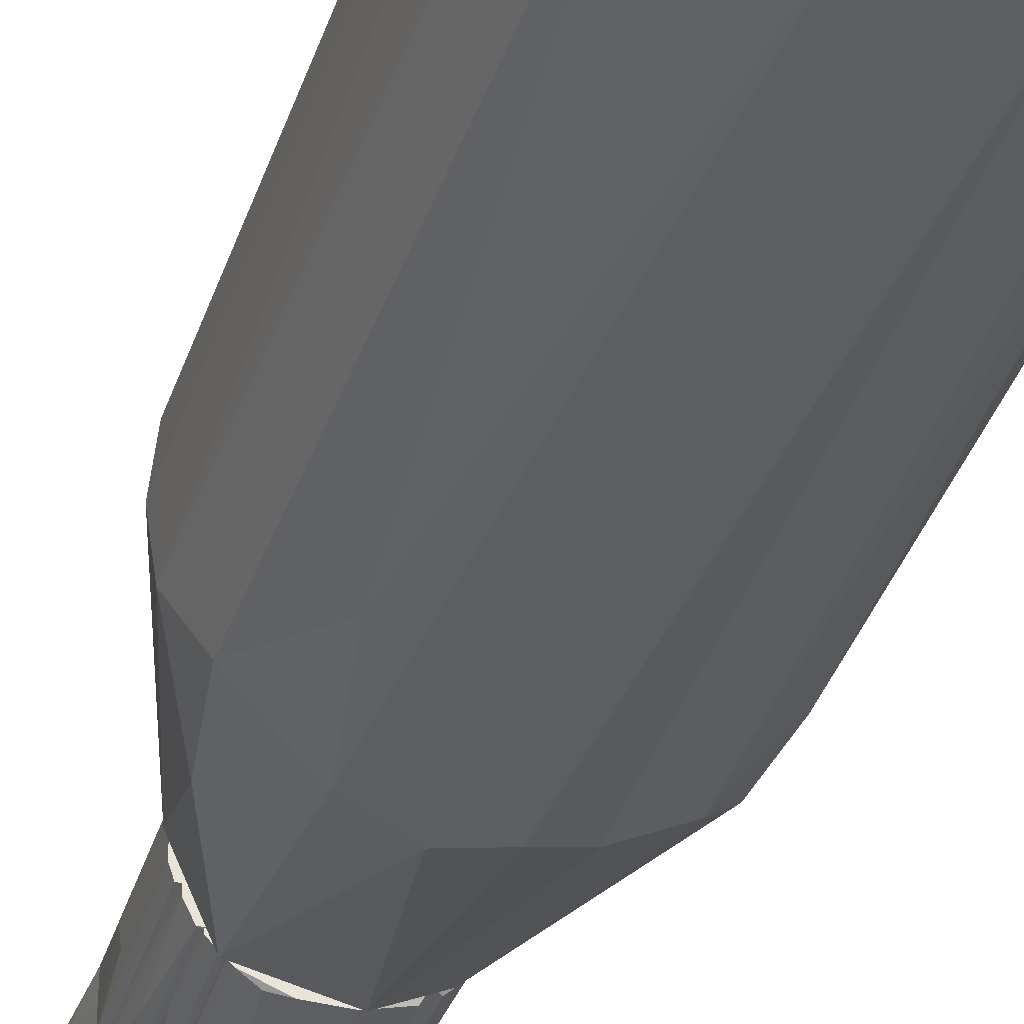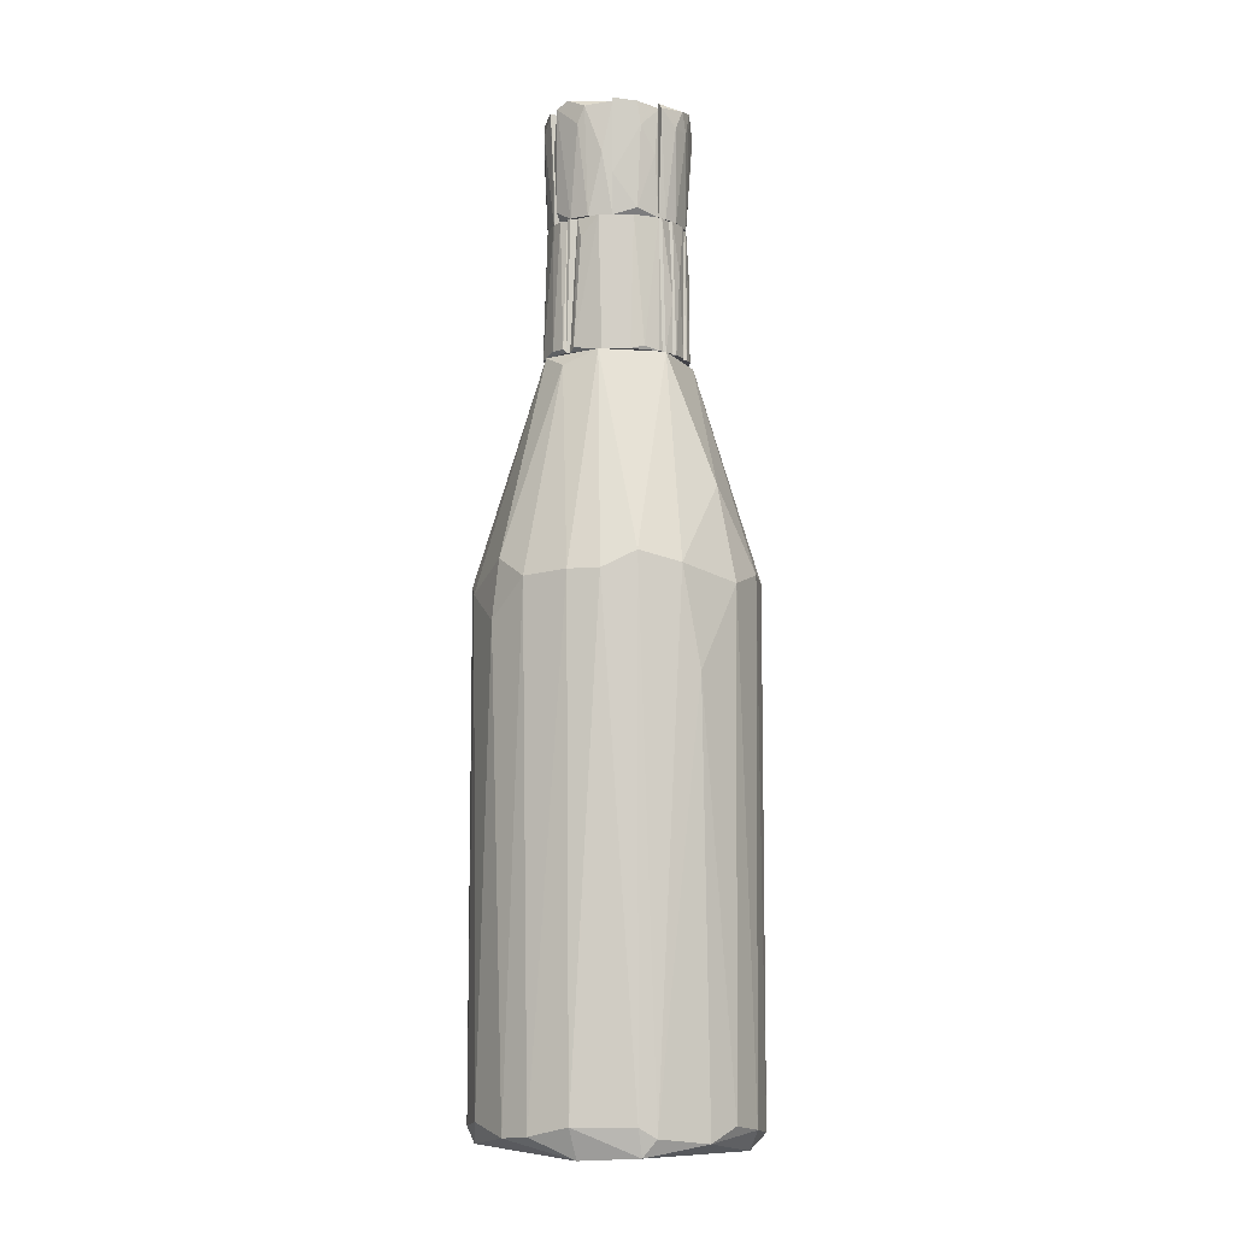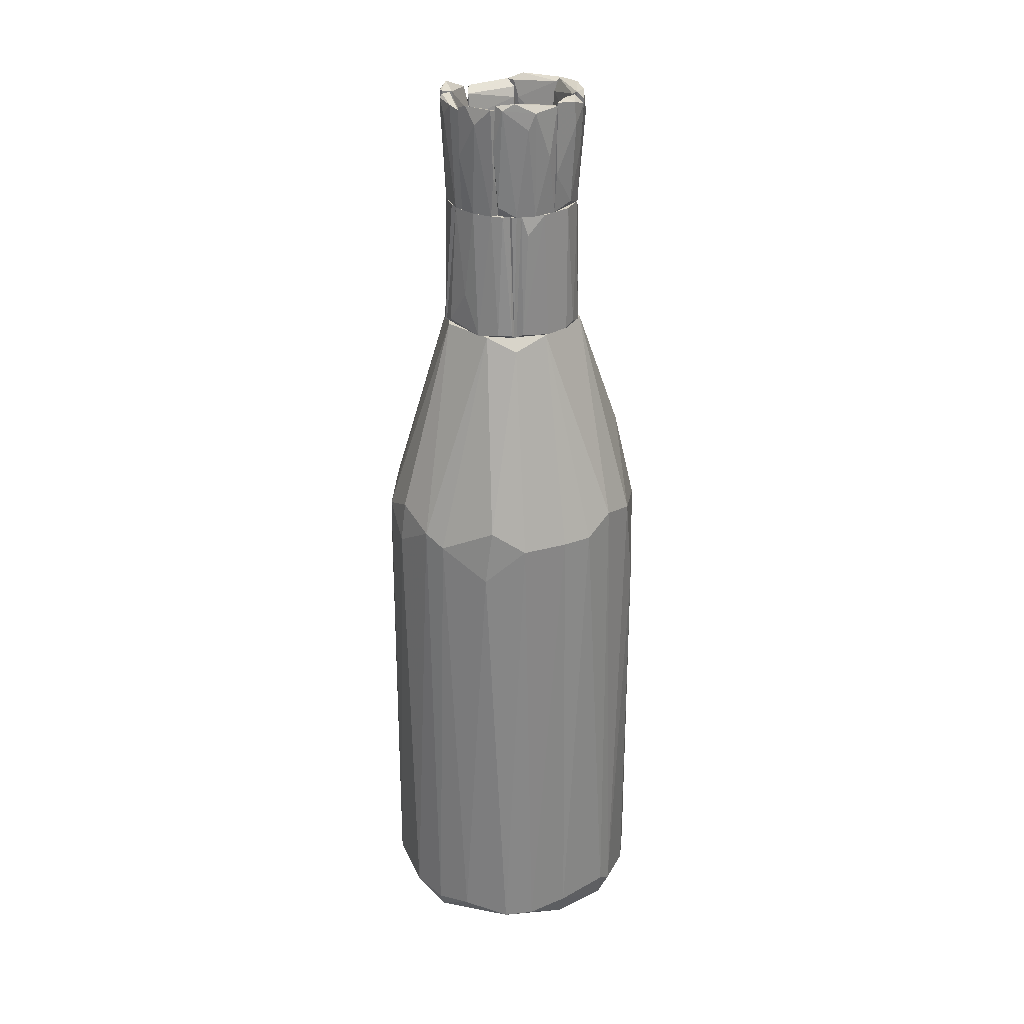
<metadata>
{"format":"obj","ext":"obj","renderer":"f3d","projection":"perspective","resolution":1024,"background":"white","views":[{"elev":-39.4,"azim":-18.0,"up":"+Z"},{"elev":-7.5,"azim":-179.3,"up":"+Y"},{"elev":28.0,"azim":137.0,"up":"+Y"}]}
</metadata>
<code>
o convex_0
v 0.2494 0.07665 0.06384
v -0.2616 -0.9196 -0.02548
v -0.2616 -0.9196 0.02549
v -0.1402 0.4535 3e-06
v 0.07692 -0.8877 -0.2555
v 0.07056 -0.9004 0.2555
v -0.03798 0.07651 -0.2555
v -0.0827 0.0446 0.249
v 0.2494 -0.9389 -0.03189
v 0.2047 0.07665 -0.1597
v -0.2616 0.05106 -0.01271
v -0.1593 -0.9196 -0.2108
v 0.1345 0.4599 0.04466
v -0.1849 -0.9133 0.1916
v 0.128 0.05739 0.2299
v 0.2175 -0.8941 0.1533
v -0.2105 0.03194 -0.1597
v 0.03221 0.4599 -0.1341
v -0.2296 0.02548 0.1341
v -0.05716 0.4599 0.1277
v 0.1919 -0.9133 -0.1852
v 0.08333 0.0446 -0.2491
v -0.06352 -0.9388 0.2427
v 0.2558 0.02548 -0.06383
v -0.04439 -0.9388 -0.2491
v -0.08911 0.4599 -0.1085
v 0.01308 0.05106 0.2619
v 0.2622 -0.9005 0.0383
v 0.2239 0.0446 0.1405
v -0.1146 0.05739 -0.2363
v -0.2424 -0.907 -0.1085
v 0.07056 0.4599 0.1213
v -0.05075 -0.8941 0.2619
v 0.128 0.4599 -0.06383
v 0.243 -0.8941 -0.1085
v -0.236 -0.9454 0.08302
v -0.1593 0.02548 0.2108
v 0.1664 -0.9196 0.2043
v 0.16 0.03827 -0.2107
v -0.06993 -0.9068 -0.2555
v -0.2488 0.05739 -0.08301
v 0.2175 -0.9454 0.09578
v -0.2488 -0.907 0.08943
v -0.2552 0.0446 0.06384
v 0.02585 0.0446 -0.2619
v -0.1338 0.415 0.07661
v 0.06415 -0.9451 -0.23
v -0.1338 -0.9005 0.23
v 0.1792 -0.03835 0.198
v 0.2622 0.0446 -0.01912
v 0.2622 -0.907 -0.0383
v 0.2558 -0.006434 0.07025
v 0.2175 -0.03202 -0.1533
v 0.1472 -0.9068 -0.2235
v -0.2296 -0.9454 -0.0766
v -0.1785 0.2108 -0.1341
v -0.1466 -0.1279 -0.2236
v -0.2041 -0.8942 -0.1724
v 0.0961 0.4343 -0.115
v 0.0961 -0.2427 0.249
v -0.1658 0.09577 0.1916
v -0.03798 -0.8877 -0.2619
v 0.1089 -0.9451 0.2171
v 0.1345 -0.8877 0.2299
f 15 60 64
f 2 3 11
f 13 18 20
f 18 7 26
f 4 20 26
f 20 18 26
f 20 8 27
f 1 13 29
f 26 7 30
f 13 20 32
f 27 15 32
f 20 27 32
f 29 13 32
f 15 29 32
f 23 6 33
f 6 27 33
f 27 8 33
f 18 13 34
f 24 10 34
f 9 21 35
f 3 2 36
f 23 14 36
f 19 14 37
f 25 12 40
f 30 7 40
f 2 11 41
f 11 4 41
f 31 2 41
f 17 31 41
f 28 16 42
f 9 28 42
f 16 38 42
f 14 19 43
f 3 36 43
f 36 14 43
f 11 3 44
f 4 11 44
f 3 43 44
f 43 19 44
f 7 18 45
f 22 5 45
f 18 22 45
f 20 4 46
f 4 44 46
f 44 19 46
f 21 9 47
f 25 5 47
f 9 42 47
f 14 23 48
f 33 8 48
f 23 33 48
f 37 14 48
f 8 37 48
f 29 15 49
f 16 29 49
f 38 16 49
f 13 1 50
f 34 13 50
f 24 34 50
f 28 9 51
f 9 35 51
f 35 24 51
f 50 28 51
f 24 50 51
f 16 28 52
f 1 29 52
f 29 16 52
f 50 1 52
f 28 50 52
f 10 24 53
f 35 21 53
f 24 35 53
f 21 39 53
f 39 10 53
f 5 22 54
f 39 21 54
f 22 39 54
f 47 5 54
f 21 47 54
f 12 25 55
f 2 31 55
f 31 12 55
f 36 2 55
f 42 36 55
f 25 47 55
f 47 42 55
f 4 26 56
f 30 17 56
f 26 30 56
f 41 4 56
f 17 41 56
f 17 30 57
f 40 12 57
f 30 40 57
f 12 31 58
f 31 17 58
f 57 12 58
f 17 57 58
f 22 18 59
f 34 10 59
f 18 34 59
f 10 39 59
f 39 22 59
f 27 6 60
f 15 27 60
f 8 20 61
f 19 37 61
f 37 8 61
f 20 46 61
f 46 19 61
f 5 25 62
f 40 7 62
f 25 40 62
f 7 45 62
f 45 5 62
f 6 23 63
f 23 36 63
f 38 6 63
f 36 42 63
f 42 38 63
f 6 38 64
f 49 15 64
f 38 49 64
f 60 6 64
o convex_1
v 0.1025 0.7091 -0.08303
v 0.1281 0.4664 0.05747
v 0.1345 0.4728 0.03832
v 0.08975 0.4601 -0.1022
v 0.1345 0.46 -0.0447
v 0.1089 0.7091 0.01916
v 0.1281 0.7091 -0.02553
v 0.09614 0.4601 0.01916
v 0.08975 0.7091 -0.05747
v 0.1281 0.7091 0.02553
v 0.1153 0.4664 -0.08303
v 0.08975 0.4601 -0.03832
v 0.08975 0.7091 -0.08942
v 0.1153 0.7091 -0.06385
v 0.1217 0.4601 0.05747
v 0.1345 0.5367 -0.00637
v 0.09614 0.4664 -0.1022
v 0.09614 0.4856 0.01916
f 79 70 82
f 67 66 69
f 65 70 71
f 70 65 73
f 66 67 74
f 71 70 74
f 69 68 75
f 68 69 76
f 69 72 76
f 73 68 76
f 73 65 77
f 68 73 77
f 65 71 78
f 71 69 78
f 75 65 78
f 69 75 78
f 69 66 79
f 72 69 79
f 66 74 79
f 74 70 79
f 67 69 80
f 69 71 80
f 74 67 80
f 71 74 80
f 65 75 81
f 75 68 81
f 77 65 81
f 68 77 81
f 70 73 82
f 76 72 82
f 73 76 82
f 72 79 82
o convex_2
v 0.06419 0.6708 -0.115
v -0.08273 0.4601 -0.1086
v -0.07634 0.4601 -0.115
v 0.08336 0.4601 -0.1022
v 0.02586 0.46 -0.1341
v -0.07634 0.709 -0.1022
v -0.0316 0.709 -0.1278
v 0.07058 0.709 -0.1022
v 0.03223 0.709 -0.1278
v -0.08273 0.4601 -0.1022
v -0.02522 0.46 -0.1341
v 0.07697 0.4665 -0.115
v -0.07634 0.709 -0.1086
v -0.05076 0.4665 -0.1278
f 85 95 96
f 89 88 90
f 88 86 90
f 87 89 91
f 89 90 91
f 90 83 91
f 87 86 92
f 88 84 92
f 86 88 92
f 84 85 93
f 89 87 93
f 87 92 93
f 92 84 93
f 86 87 94
f 83 90 94
f 90 86 94
f 91 83 94
f 87 91 94
f 85 84 95
f 84 88 95
f 88 89 95
f 95 89 96
f 93 85 96
f 89 93 96
o convex_3
v -0.1274 0.4601 -0.04471
v -0.09551 0.7091 0.05749
v -0.09551 0.7091 0.04471
v -0.07634 0.4601 0.04471
v -0.1274 0.4601 0.0511
v -0.1274 0.7091 -0.03193
v -0.1274 0.7091 0.03832
v -0.09551 0.492 -0.006375
v -0.1338 0.46 0.03193
v -0.1083 0.7091 -0.006375
v -0.07634 0.4601 0.05749
v -0.1338 0.6069 -0.01276
v -0.1211 0.6516 0.05749
v -0.1211 0.6708 -0.03831
v -0.1211 0.4601 -0.04471
v -0.1338 0.46 -0.02553
v -0.1211 0.4601 0.05749
v -0.1338 0.6197 0.01915
f 108 105 114
f 99 98 100
f 98 99 102
f 98 102 103
f 101 103 105
f 99 100 106
f 102 99 106
f 100 104 106
f 100 98 107
f 105 100 107
f 98 103 109
f 103 101 109
f 107 98 109
f 97 102 110
f 102 106 110
f 106 104 110
f 104 100 111
f 97 110 111
f 110 104 111
f 102 97 112
f 100 105 112
f 108 102 112
f 105 108 112
f 111 100 112
f 97 111 112
f 101 105 113
f 105 107 113
f 109 101 113
f 107 109 113
f 103 102 114
f 105 103 114
f 102 108 114
o convex_4
v -0.08912 0.7091 -0.09581
v -0.1274 0.9263 -9e-06
v -0.1338 0.9263 -9e-06
v -0.08273 0.9135 -0.115
v -0.07634 0.7091 -0.07026
v -0.1274 0.7091 -0.03195
v -0.121 0.9199 -0.07665
v -0.1083 0.7091 -9e-06
v -0.07634 0.9199 -0.08942
v -0.1083 0.8241 -9e-06
v -0.1402 0.8944 -9e-06
v -0.07634 0.7091 -0.1022
v -0.1274 0.7091 -9e-06
v -0.1083 0.7091 -0.07665
v -0.1083 0.8816 -0.09581
v -0.1338 0.9263 -0.04473
v -0.1147 0.9008 -9e-06
v -0.07634 0.8688 -0.07665
v -0.1274 0.8816 -0.06386
v -0.07634 0.9263 -0.1022
f 121 130 134
f 115 119 120
f 116 117 122
f 120 119 122
f 116 122 124
f 122 119 124
f 122 117 125
f 115 118 126
f 119 115 126
f 123 119 126
f 120 122 127
f 125 120 127
f 122 125 127
f 115 120 128
f 118 115 129
f 121 118 129
f 115 128 129
f 117 116 130
f 120 125 130
f 125 117 130
f 123 116 131
f 116 124 131
f 131 124 132
f 119 123 132
f 124 119 132
f 123 131 132
f 128 120 133
f 121 129 133
f 129 128 133
f 120 130 133
f 130 121 133
f 118 121 134
f 116 123 134
f 126 118 134
f 123 126 134
f 130 116 134
o convex_5
v -0.03164 0.9263 -0.115
v -0.07634 0.7091 -0.1086
v -0.06995 0.8241 -0.1214
v 0.006705 0.7091 -0.1277
v -0.06995 0.8624 -0.08304
v 0.006705 0.7091 -0.1086
v 0.006705 0.9263 -0.1341
v 0.006705 0.8752 -0.1086
v -0.06356 0.7091 -0.08304
v -0.07634 0.9072 -0.1214
v -0.04439 0.8752 -0.1341
v -0.038 0.7219 -0.1277
v -0.07634 0.9199 -0.09582
v -0.07634 0.7091 -0.08304
v 0.006705 0.7858 -0.1341
v -0.038 0.9199 -0.1341
f 144 147 150
f 136 138 140
f 140 138 141
f 140 141 142
f 141 135 142
f 142 139 143
f 136 140 143
f 140 142 143
f 137 136 144
f 137 144 145
f 136 137 146
f 138 136 146
f 137 145 146
f 142 135 147
f 139 142 147
f 144 136 147
f 143 139 148
f 136 143 148
f 147 136 148
f 139 147 148
f 141 138 149
f 145 141 149
f 138 146 149
f 146 145 149
f 135 141 150
f 141 145 150
f 145 144 150
f 147 135 150
o convex_6
v -0.1402 0.888 0.01278
v -0.08273 0.9135 0.1022
v -0.08273 0.9135 0.08304
v -0.08273 0.7091 0.06388
v -0.1019 0.7091 0.08304
v -0.1083 0.7091 3e-06
v -0.1211 0.9199 3e-06
v -0.1211 0.9199 0.07027
v -0.1274 0.7091 0.03833
v -0.1274 0.7091 3e-06
v -0.1083 0.8177 3e-06
v -0.08273 0.7091 0.09581
v -0.1338 0.9263 3e-06
v -0.08912 0.805 0.1022
v -0.08273 0.8816 0.07027
v -0.1338 0.9199 0.04473
v -0.1211 0.8816 0.07027
v -0.1019 0.9263 0.07665
f 163 166 168
f 153 152 154
f 154 155 156
f 156 155 159
f 157 156 160
f 159 151 160
f 156 159 160
f 154 156 161
f 156 157 161
f 154 152 162
f 155 154 162
f 160 151 163
f 157 160 163
f 152 158 164
f 162 152 164
f 155 162 164
f 153 154 165
f 157 153 165
f 154 161 165
f 161 157 165
f 151 159 166
f 163 151 166
f 159 155 167
f 155 164 167
f 164 158 167
f 166 159 167
f 158 166 167
f 152 153 168
f 153 157 168
f 158 152 168
f 157 163 168
f 166 158 168
o convex_7
v -0.006084 0.9071 0.1342
v -0.08273 0.7091 0.07027
v -0.07634 0.7091 0.07027
v 0.006705 0.7091 0.1278
v -0.06356 0.7091 0.115
v -0.08273 0.9136 0.1022
v 0.006705 0.8497 0.115
v -0.07634 0.8816 0.07666
v -0.04438 0.8816 0.1342
v 0.000315 0.7091 0.1086
v -0.08273 0.7091 0.1022
v 0.006705 0.8944 0.1214
v -0.06995 0.9071 0.1214
v -0.07634 0.8113 0.07027
v -0.02524 0.7091 0.1278
v 0.006705 0.805 0.1342
v -0.08273 0.9008 0.08305
f 176 182 185
f 170 171 172
f 170 172 173
f 172 171 178
f 175 172 178
f 170 173 179
f 174 170 179
f 174 169 180
f 172 175 180
f 175 176 180
f 169 174 181
f 177 169 181
f 173 177 181
f 179 173 181
f 174 179 181
f 171 170 182
f 176 175 182
f 178 171 182
f 175 178 182
f 173 172 183
f 177 173 183
f 177 183 184
f 169 177 184
f 180 169 184
f 172 180 184
f 183 172 184
f 170 174 185
f 174 180 185
f 180 176 185
f 182 170 185
o convex_8
v 0.1089 0.9199 -0.08943
v 0.006705 0.7091 -0.1278
v 0.006705 0.7091 -0.1086
v 0.006705 0.9199 -0.1341
v 0.08336 0.8943 -0.07027
v 0.1025 0.7091 -0.07027
v 0.05143 0.7091 -0.1214
v 0.05781 0.9135 -0.1278
v 0.006705 0.8816 -0.1086
v 0.07697 0.7091 -0.07027
v 0.08336 0.7091 -0.1022
v 0.1089 0.9263 -0.07027
v 0.02587 0.8241 -0.1341
v 0.1089 0.7283 -0.07666
v 0.07058 0.8816 -0.1214
v 0.006705 0.9199 -0.1214
v 0.08975 0.9327 -0.1022
v 0.1153 0.8433 -0.07027
f 191 199 203
f 187 188 189
f 188 187 191
f 191 187 192
f 189 188 194
f 190 194 195
f 188 191 195
f 191 190 195
f 194 188 195
f 191 192 196
f 190 191 197
f 187 189 198
f 192 187 198
f 189 193 198
f 193 192 198
f 196 186 199
f 191 196 199
f 193 186 200
f 192 193 200
f 186 196 200
f 196 192 200
f 189 194 201
f 194 190 201
f 190 197 201
f 201 197 202
f 193 189 202
f 186 193 202
f 197 186 202
f 189 201 202
f 186 197 203
f 197 191 203
f 199 186 203
o convex_9
v 0.1153 0.7858 -0.07026
v 0.1345 0.9135 0.006376
v 0.1345 0.9199 -0.01278
v 0.08975 0.8944 -0.06387
v 0.1089 0.7091 0.006376
v 0.08336 0.7091 -0.07026
v 0.1281 0.7091 -0.02555
v 0.1217 0.9199 -0.07026
v 0.1153 0.8816 0.006376
v 0.1281 0.7091 0.006376
v 0.08336 0.8241 -0.06387
v 0.1345 0.888 -0.03832
v 0.1153 0.7091 -0.06387
v 0.09614 0.9135 -0.07026
v 0.1345 0.8177 0.006376
v 0.1089 0.7986 0.006376
f 212 214 219
f 208 209 210
f 204 209 211
f 208 205 212
f 205 208 213
f 208 210 213
f 209 208 214
f 212 207 214
f 206 205 215
f 211 206 215
f 209 204 216
f 210 209 216
f 204 211 216
f 215 210 216
f 211 215 216
f 205 206 217
f 206 211 217
f 211 209 217
f 212 205 217
f 207 212 217
f 214 207 217
f 209 214 217
f 205 213 218
f 213 210 218
f 215 205 218
f 210 215 218
f 208 212 219
f 214 208 219
o convex_10
v 0.1281 0.7091 0.006391
v 0.1089 0.9199 0.08305
v 0.08975 0.9199 0.08305
v 0.07697 0.7091 0.08305
v 0.1153 0.8816 0.006391
v 0.1025 0.7091 0.08305
v 0.1345 0.9135 0.03195
v 0.1089 0.7091 0.006391
v 0.07697 0.8688 0.07665
v 0.1281 0.888 0.05749
v 0.1345 0.9071 0.006391
v 0.1281 0.7091 0.02556
v 0.07697 0.7091 0.07027
v 0.1089 0.805 0.006391
v 0.1153 0.9135 0.08305
f 229 226 234
f 221 222 223
f 221 223 225
f 223 220 225
f 222 221 226
f 220 223 227
f 224 220 227
f 223 222 228
f 222 224 228
f 220 224 230
f 224 222 230
f 222 226 230
f 230 226 231
f 225 220 231
f 229 225 231
f 226 229 231
f 220 230 231
f 227 223 232
f 223 228 232
f 232 228 233
f 224 227 233
f 228 224 233
f 227 232 233
f 221 225 234
f 226 221 234
f 225 229 234
o convex_11
v 0.07058 0.9327 0.115
v 0.006705 0.7091 0.115
v 0.0131 0.7091 0.1086
v 0.08336 0.7091 0.1022
v 0.08336 0.9199 0.08305
v 0.006705 0.9072 0.1342
v 0.03226 0.7091 0.1278
v 0.09613 0.7091 0.08305
v 0.07696 0.9199 0.1214
v 0.1089 0.9263 0.08944
v 0.006705 0.8561 0.115
v 0.07058 0.7091 0.08305
v 0.04503 0.8943 0.1342
v 0.07058 0.8752 0.08305
v 0.006705 0.805 0.1342
v 0.05143 0.7091 0.1214
v 0.1089 0.9263 0.08305
v 0.1089 0.8816 0.08944
f 242 251 252
f 236 237 238
f 235 239 240
f 236 238 241
f 238 237 242
f 235 240 243
f 235 243 244
f 237 236 245
f 240 239 245
f 236 240 245
f 242 237 246
f 239 242 246
f 243 240 247
f 237 245 248
f 245 239 248
f 246 237 248
f 239 246 248
f 240 236 249
f 236 241 249
f 247 240 249
f 241 247 249
f 241 238 250
f 238 243 250
f 247 241 250
f 243 247 250
f 239 235 251
f 242 239 251
f 235 244 251
f 251 244 252
f 238 242 252
f 243 238 252
f 244 243 252
o convex_12
v 0.08975 0.7091 -0.06388
v 0.000317 0.46 -0.1022
v 0.000317 0.46 -0.09581
v 0.08975 0.46 -0.1022
v 0.08975 0.46 -0.0511
v 0.03866 0.7091 -0.1022
v 0.08336 0.7091 -0.1022
v 0.000317 0.5047 -0.09581
v 0.08336 0.4984 -0.0511
v 0.08336 0.7091 -0.06388
v 0.03866 0.7091 -0.09581
v 0.08975 0.7091 -0.09581
f 259 253 264
f 255 254 256
f 256 253 257
f 255 256 257
f 256 254 258
f 256 258 259
f 258 253 259
f 254 255 260
f 258 254 260
f 257 253 261
f 255 257 261
f 260 255 261
f 260 261 262
f 253 258 262
f 261 253 262
f 262 258 263
f 258 260 263
f 260 262 263
f 253 256 264
f 256 259 264
o convex_13
v 0.07058 0.7091 0.1086
v 0.000324 0.46 0.09583
v 0.000324 0.46 0.1341
v 0.07058 0.46 0.06389
v 0.000324 0.7027 0.1086
v 0.07058 0.46 0.115
v 0.02587 0.7091 0.1278
v 0.0578 0.7091 0.08944
v 0.05141 0.4856 0.1278
v 0.000324 0.7091 0.1278
v 0.06419 0.4664 0.06389
v 0.07058 0.7091 0.08944
v 0.03226 0.46 0.1341
v 0.05141 0.7091 0.1214
f 271 277 278
f 267 266 268
f 266 267 269
f 267 268 270
f 268 265 270
f 271 265 272
f 270 265 273
f 269 267 274
f 267 271 274
f 272 269 274
f 271 272 274
f 268 266 275
f 266 269 275
f 269 272 275
f 275 272 276
f 265 268 276
f 272 265 276
f 268 275 276
f 267 270 277
f 271 267 277
f 270 273 277
f 277 273 278
f 265 271 278
f 273 265 278
o convex_14
v -0.05079 0.7091 0.1214
v -0.1211 0.46 0.05749
v -0.06994 0.46 0.05749
v -0.02524 0.46 0.1342
v 0.000317 0.7091 0.1086
v -0.1147 0.7091 0.05749
v 0.000317 0.46 0.09582
v -0.07632 0.46 0.115
v 0.000317 0.7091 0.1278
v -0.08911 0.7091 0.05749
v -0.1019 0.7091 0.08305
v 0.000317 0.46 0.1342
v -0.1147 0.4664 0.07666
v -0.0827 0.7091 0.1022
v -0.1211 0.5558 0.06389
v -0.05079 0.4728 0.1278
v -0.02524 0.7091 0.1278
v -0.0955 0.5622 0.09582
f 286 292 296
f 280 281 282
f 281 280 284
f 279 283 284
f 282 281 285
f 280 282 286
f 283 279 287
f 285 283 287
f 281 284 288
f 284 283 288
f 285 281 288
f 283 285 288
f 279 284 289
f 282 285 290
f 287 282 290
f 285 287 290
f 280 286 291
f 286 279 292
f 279 289 292
f 284 280 293
f 289 284 293
f 280 291 293
f 291 289 293
f 286 282 294
f 279 286 294
f 287 279 295
f 282 287 295
f 279 294 295
f 294 282 295
f 291 286 296
f 289 291 296
f 292 289 296
o convex_15
v 0.09614 0.4984 0.01917
v 0.07697 0.4792 0.115
v 0.08337 0.5431 0.1086
v 0.1217 0.46 0.07027
v 0.1217 0.7091 0.01917
v 0.07059 0.7091 0.08303
v 0.1025 0.7091 0.08303
v 0.07059 0.46 0.05751
v 0.1217 0.46 0.01917
v 0.07059 0.6644 0.1086
v 0.1089 0.7091 0.01917
v 0.07059 0.46 0.115
v 0.1217 0.7091 0.04473
v 0.08337 0.7091 0.1022
v 0.08976 0.4728 0.02557
f 302 307 311
f 299 298 300
f 299 300 303
f 301 302 303
f 297 301 305
f 301 300 305
f 300 304 305
f 302 304 306
f 301 297 307
f 302 301 307
f 300 298 308
f 304 300 308
f 298 306 308
f 306 304 308
f 300 301 309
f 303 300 309
f 301 303 309
f 298 299 310
f 299 303 310
f 303 302 310
f 306 298 310
f 302 306 310
f 304 302 311
f 297 305 311
f 305 304 311
f 307 297 311
o convex_16
v -0.0444 0.7091 -0.09581
v -0.1019 0.46 -0.08943
v -0.08911 0.46 -0.1022
v 0.000317 0.46 -0.09581
v -0.09549 0.7091 -0.08304
v -0.08272 0.7091 -0.1022
v -0.0444 0.46 -0.08304
v 0.000317 0.5047 -0.1022
v -0.06356 0.7091 -0.08304
v -0.1019 0.46 -0.08304
v -0.0444 0.7091 -0.1022
v 0.000317 0.5047 -0.09581
v -0.1019 0.5622 -0.08943
f 321 316 324
f 313 314 315
f 316 312 317
f 313 315 318
f 315 314 319
f 314 317 319
f 312 316 320
f 316 318 320
f 313 318 321
f 318 316 321
f 317 312 322
f 312 319 322
f 319 317 322
f 318 315 323
f 315 319 323
f 319 312 323
f 312 320 323
f 320 318 323
f 314 313 324
f 316 317 324
f 317 314 324
f 313 321 324
o convex_17
v -0.1083 0.46 -0.08304
v -0.1083 0.7091 -0.006385
v -0.07634 0.7091 -0.07026
v -0.05719 0.46 -0.07664
v -0.121 0.46 -0.006385
v -0.121 0.7091 -0.0511
v -0.0955 0.46 -0.006385
v -0.1019 0.7091 -0.08304
v -0.121 0.46 -0.05748
v -0.121 0.7091 -0.006385
v -0.05719 0.4792 -0.08304
v -0.07634 0.7091 -0.08304
v -0.05719 0.4792 -0.07664
v -0.0955 0.4984 -0.006385
v -0.1147 0.6133 -0.07026
f 333 330 339
f 325 328 329
f 326 327 330
f 329 328 331
f 326 329 331
f 330 327 332
f 325 329 333
f 329 330 333
f 329 326 334
f 326 330 334
f 330 329 334
f 328 325 335
f 325 332 335
f 335 332 336
f 332 327 336
f 327 335 336
f 327 326 337
f 331 328 337
f 335 327 337
f 328 335 337
f 326 331 338
f 337 326 338
f 331 337 338
f 332 325 339
f 330 332 339
f 325 333 339

</code>
